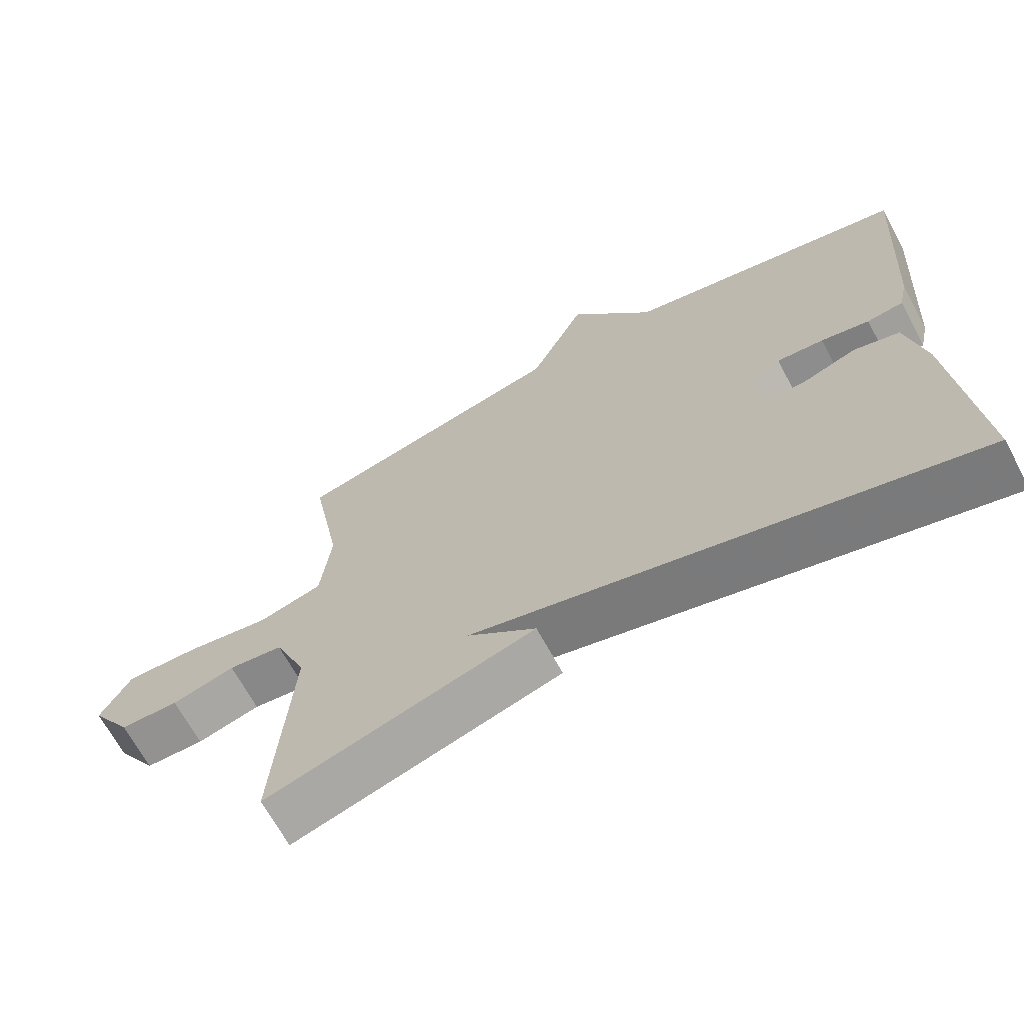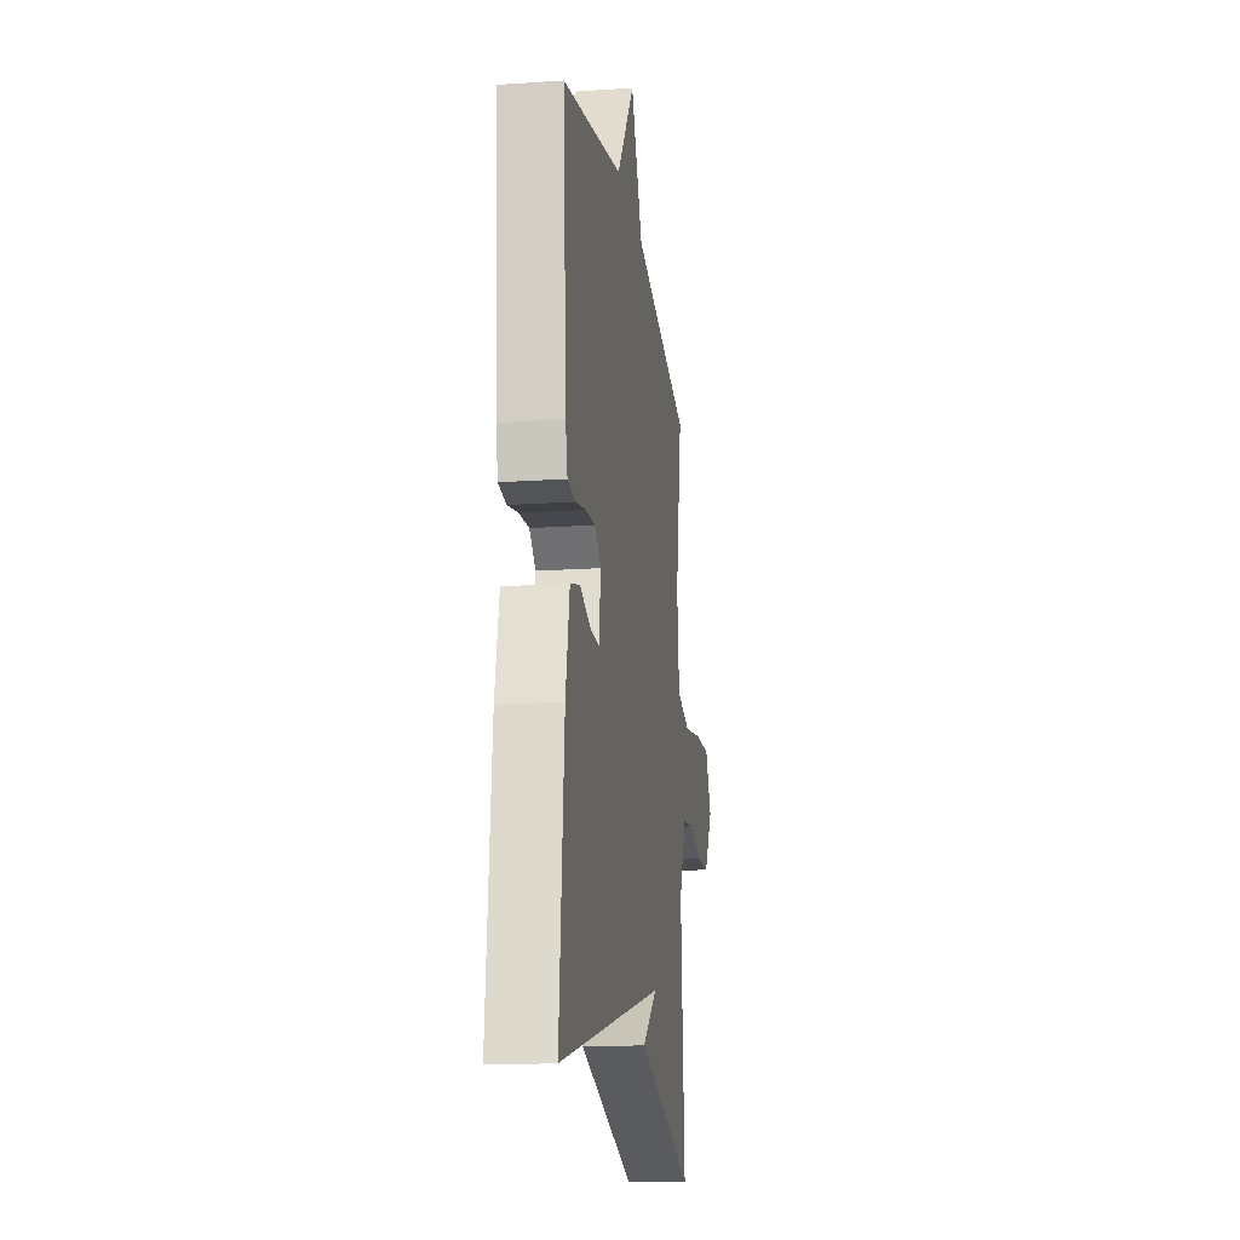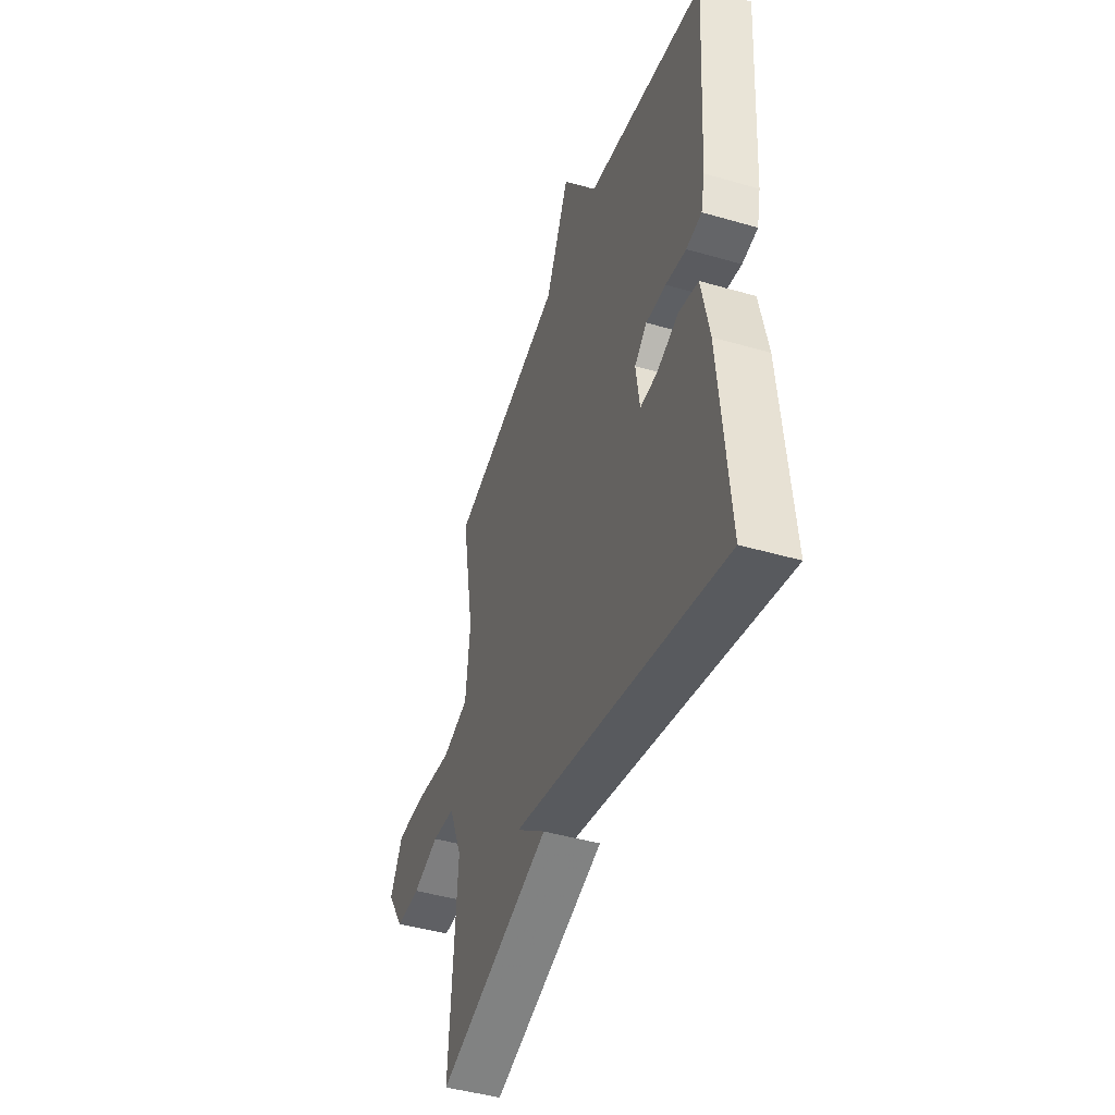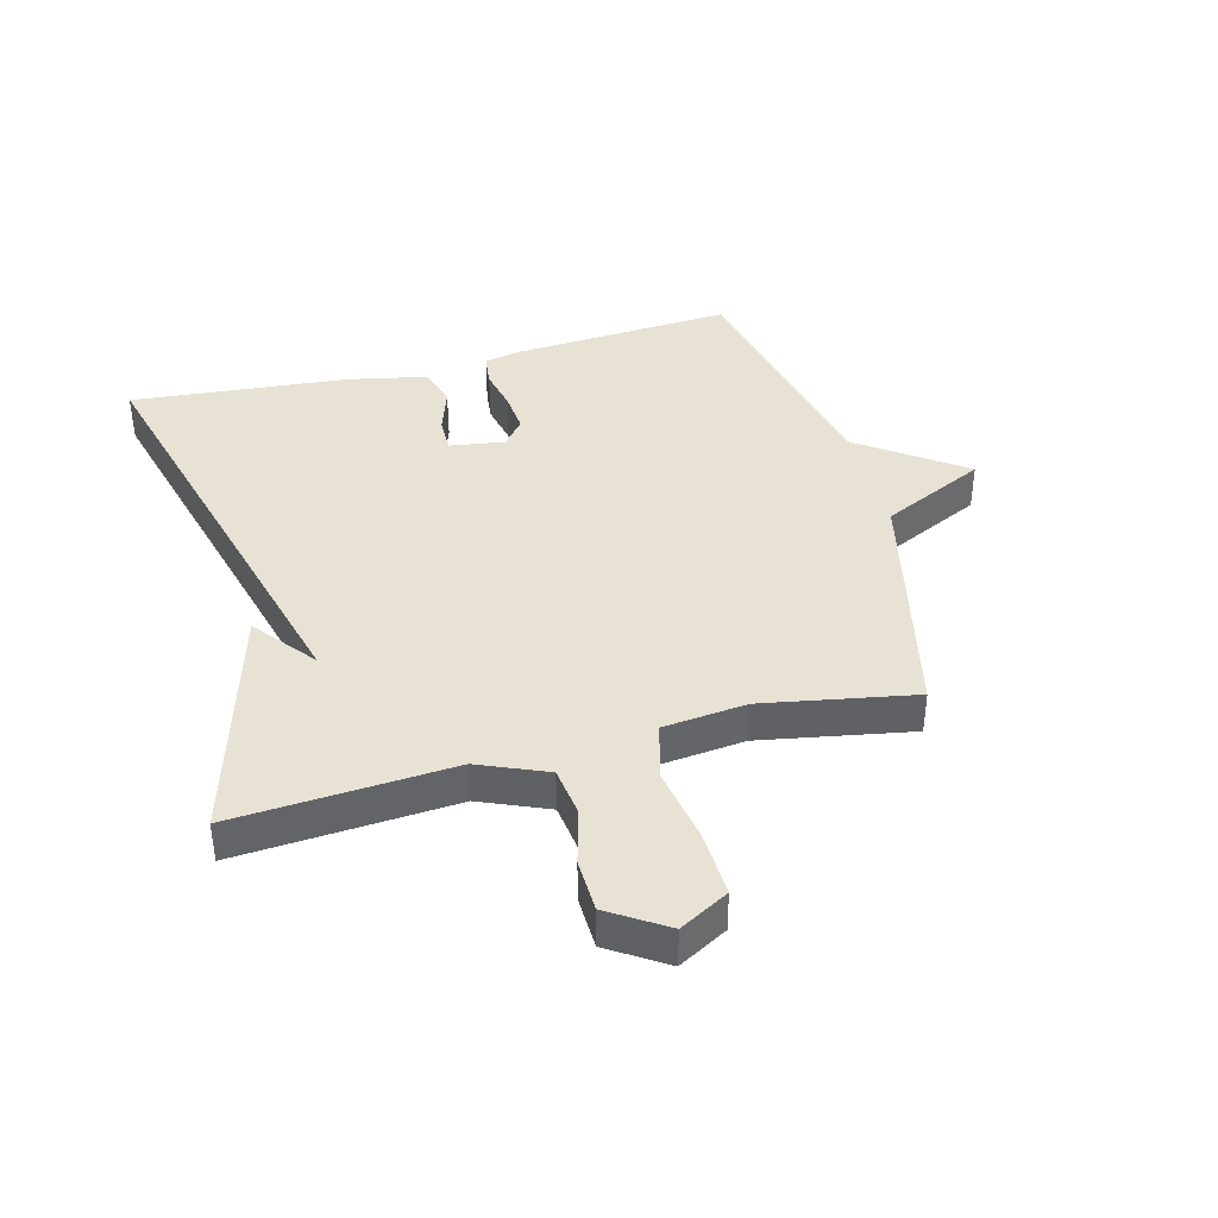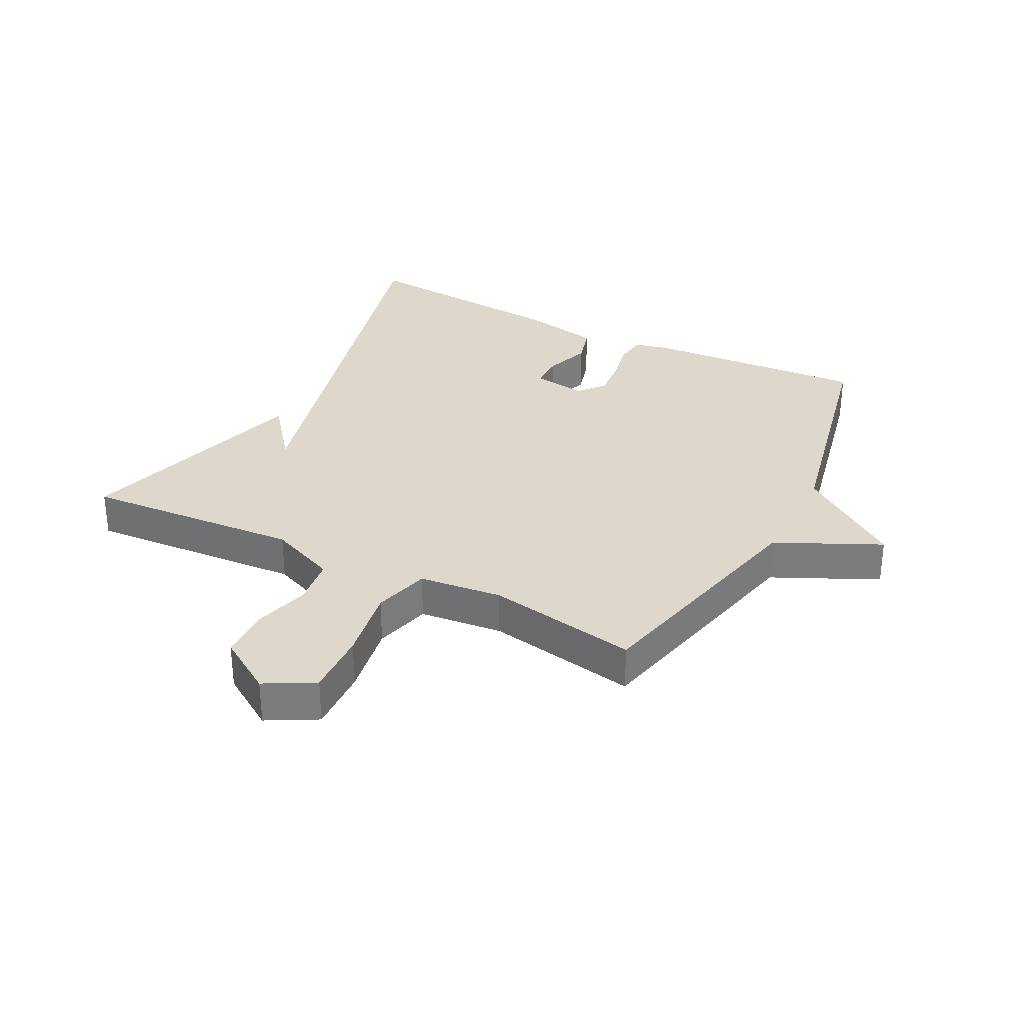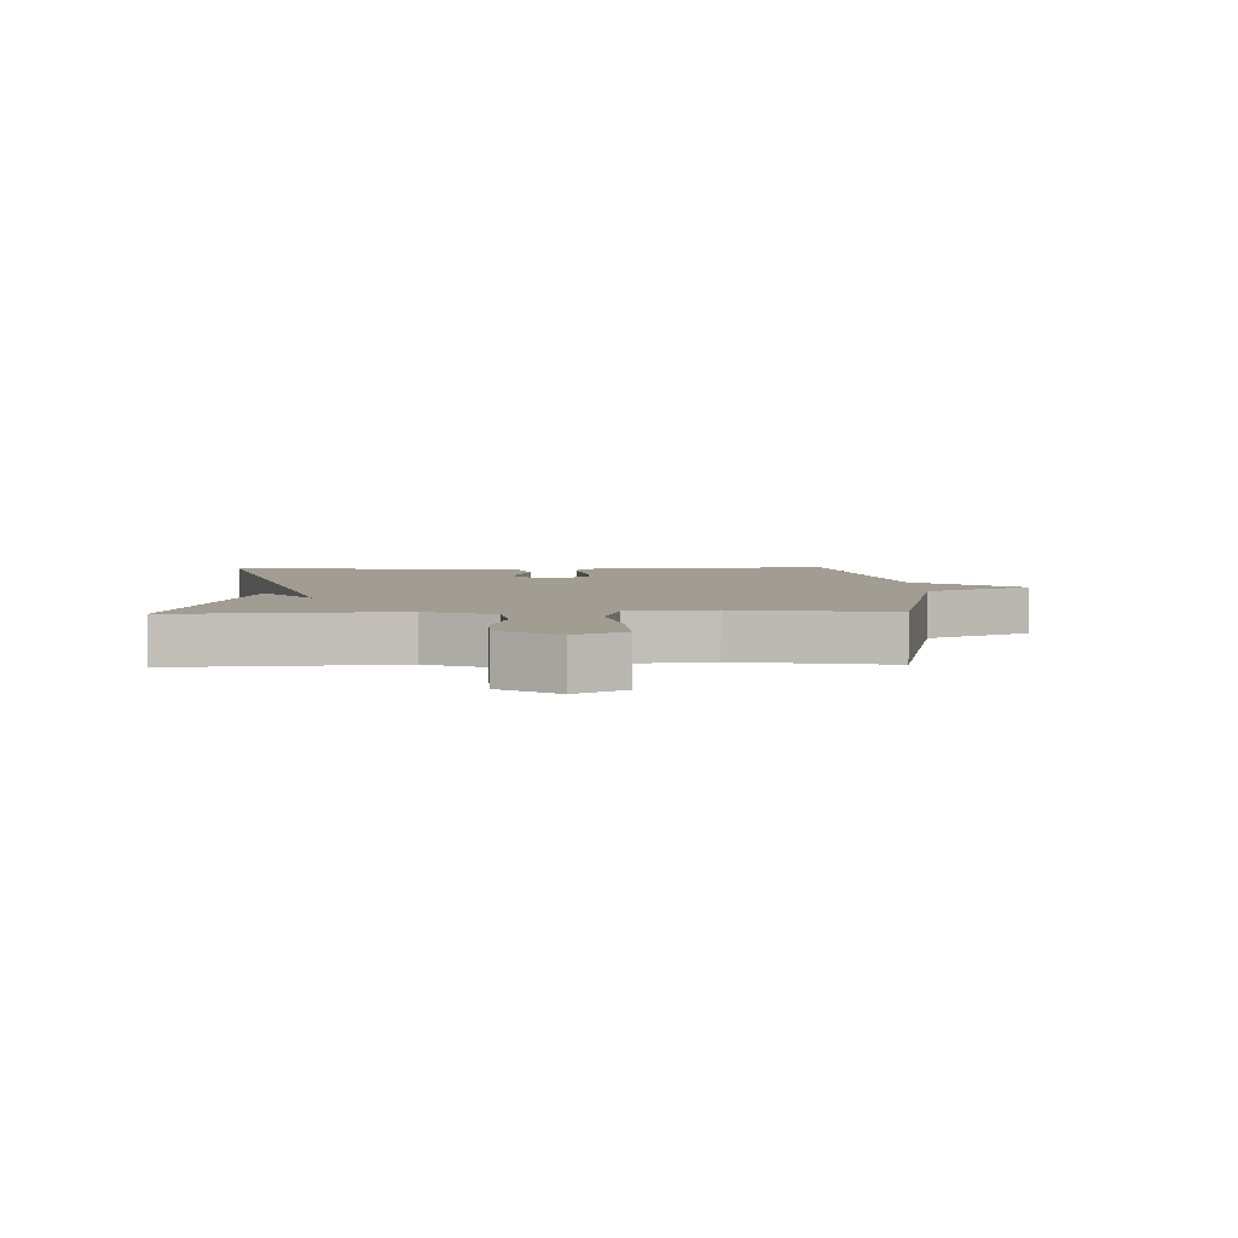
<metadata>
{"format":"obj","ext":"obj","renderer":"f3d","projection":"perspective","resolution":1024,"background":"white","views":[{"elev":-67.7,"azim":28.4,"up":"+Z"},{"elev":-16.9,"azim":97.9,"up":"+Z"},{"elev":-45.1,"azim":71.5,"up":"+Z"},{"elev":39.9,"azim":-104.7,"up":"+Y"},{"elev":31.5,"azim":-62.6,"up":"+Y"},{"elev":4.6,"azim":-92.0,"up":"+Y"}]}
</metadata>
<code>
v -0.5 0.07 -0.5
v -0.475 0.07 -0.148
v -0.521 0.07 -0.038
v -0.6 0.07 -0.027
v -0.691 0.07 -0.051
v -0.776 0.07 -0.048
v -0.835 0.07 0.044
v -0.791 0.07 0.123
v -0.685 0.07 0.118
v -0.563 0.07 0.096
v -0.471 0.07 0.12
v -0.456 0.07 0.255
v -0.5 0.07 0.5
v -0.104 0.07 0.589
v -0.024 0.07 0.757
v 0.096 0.07 0.589
v 0.5 0.07 0.5
v 0.476 0.07 0.141
v 0.463 0.07 0.083
v 0.411 0.07 0.077
v 0.342 0.07 0.092
v 0.275 0.07 0.098
v 0.233 0.07 0.064
v 0.246 0.07 -0.025
v 0.303 0.07 -0.025
v 0.378 0.07 0
v 0.443 0.07 -0.019
v 0.469 0.07 -0.147
v 0.5 0.07 -0.5
v 0.086 0.07 -0.39
v -0.213 0.07 -0.311
v -0.114 0.07 -0.39
v -0.5 0 -0.5
v -0.475 0 -0.148
v -0.521 0 -0.038
v -0.6 0 -0.027
v -0.691 0 -0.051
v -0.776 0 -0.048
v -0.835 0 0.044
v -0.791 0 0.123
v -0.685 0 0.118
v -0.563 0 0.096
v -0.471 0 0.12
v -0.456 0 0.255
v -0.5 0 0.5
v -0.104 0 0.589
v -0.024 0 0.757
v 0.096 0 0.589
v 0.5 0 0.5
v 0.476 0 0.141
v 0.463 0 0.083
v 0.411 0 0.077
v 0.342 0 0.092
v 0.275 0 0.098
v 0.233 0 0.064
v 0.246 0 -0.025
v 0.303 0 -0.025
v 0.378 0 0
v 0.443 0 -0.019
v 0.469 0 -0.147
v 0.5 0 -0.5
v 0.086 0 -0.39
v -0.213 0 -0.311
v -0.114 0 -0.39
f 31 32 1 2
f 30 31 2 3
f 28 29 30
f 27 28 30
f 26 27 30
f 25 26 30
f 24 25 30 3
f 23 24 3 4
f 22 23 4
f 19 20 21
f 18 19 21
f 17 18 21
f 16 17 21
f 16 21 22
f 15 16 22
f 14 15 22
f 12 13 14 22
f 11 12 22
f 10 11 22 4
f 8 9 10
f 7 8 10
f 6 7 10
f 5 6 10
f 4 5 10
f 34 33 64 63
f 35 34 63 62
f 62 61 60
f 62 60 59
f 62 59 58
f 62 58 57
f 35 62 57 56
f 36 35 56 55
f 36 55 54
f 53 52 51
f 53 51 50
f 53 50 49
f 53 49 48
f 54 53 48
f 54 48 47
f 54 47 46
f 54 46 45 44
f 54 44 43
f 36 54 43 42
f 42 41 40
f 42 40 39
f 42 39 38
f 42 38 37
f 42 37 36
f 1 33 34 2
f 2 34 35 3
f 3 35 36 4
f 4 36 37 5
f 5 37 38 6
f 6 38 39 7
f 7 39 40 8
f 8 40 41 9
f 9 41 42 10
f 10 42 43 11
f 11 43 44 12
f 12 44 45 13
f 13 45 46 14
f 14 46 47 15
f 15 47 48 16
f 16 48 49 17
f 17 49 50 18
f 18 50 51 19
f 19 51 52 20
f 20 52 53 21
f 21 53 54 22
f 22 54 55 23
f 23 55 56 24
f 24 56 57 25
f 25 57 58 26
f 26 58 59 27
f 27 59 60 28
f 28 60 61 29
f 29 61 62 30
f 30 62 63 31
f 31 63 64 32
f 32 64 33 1

</code>
